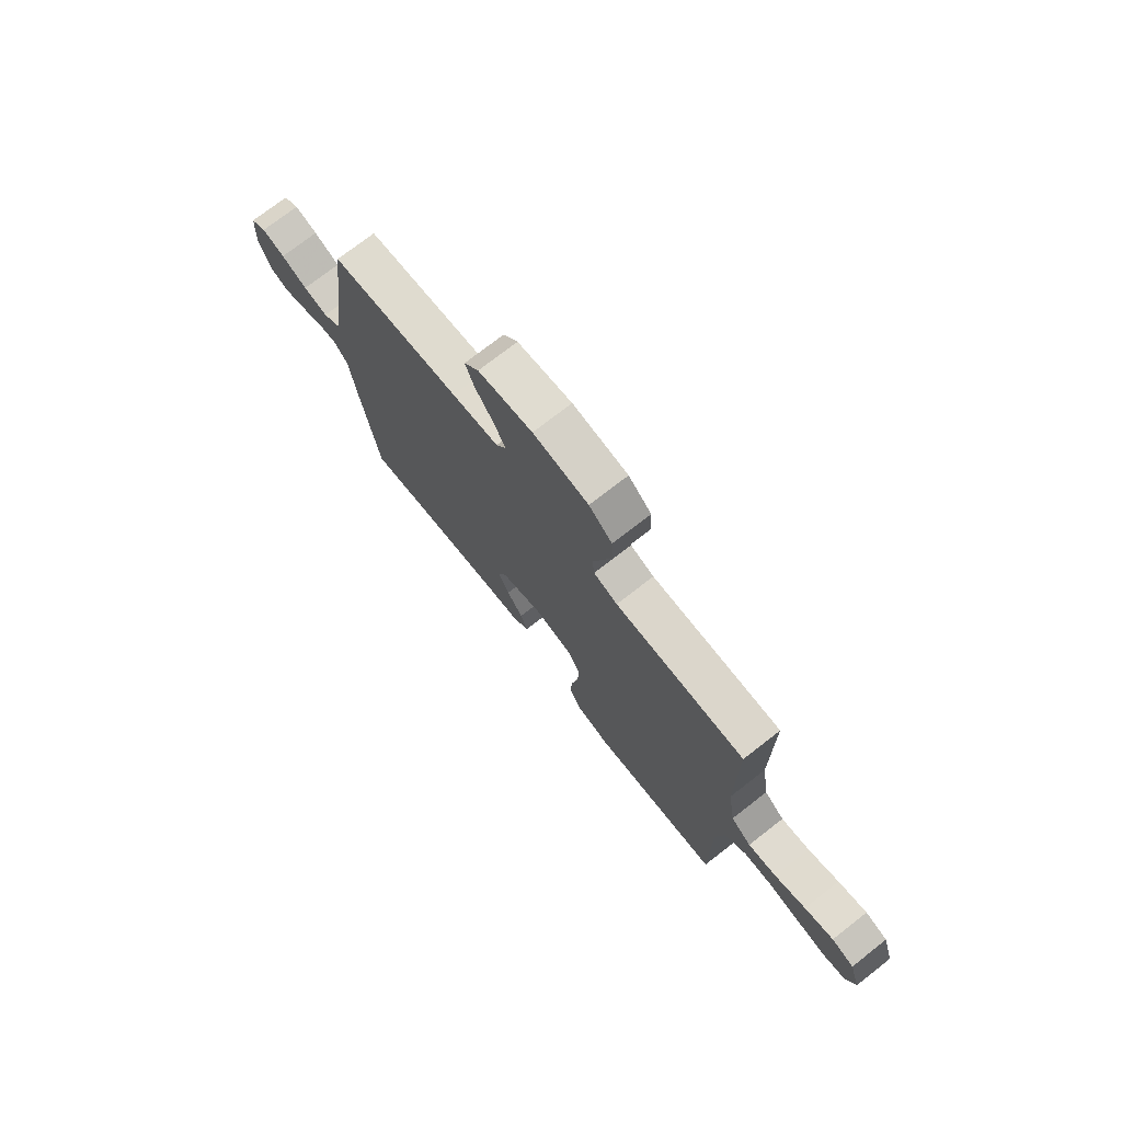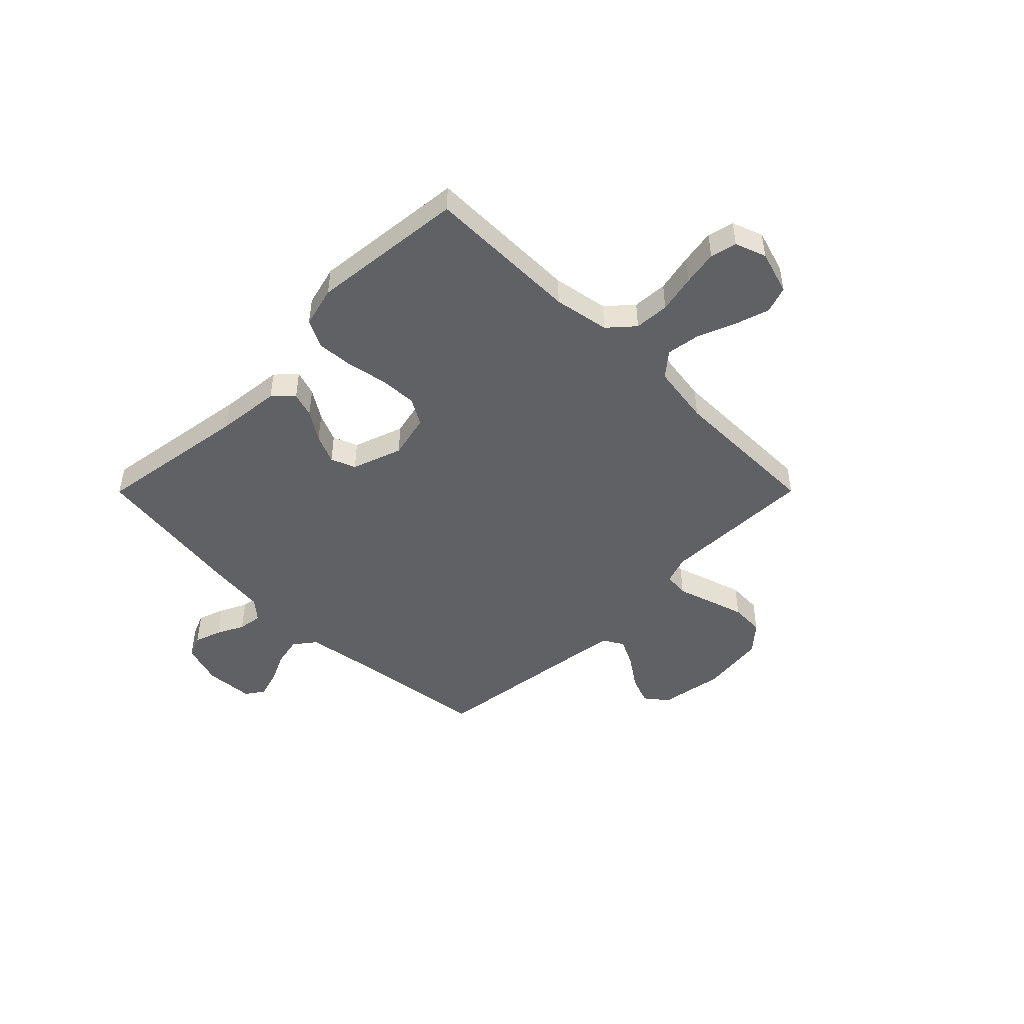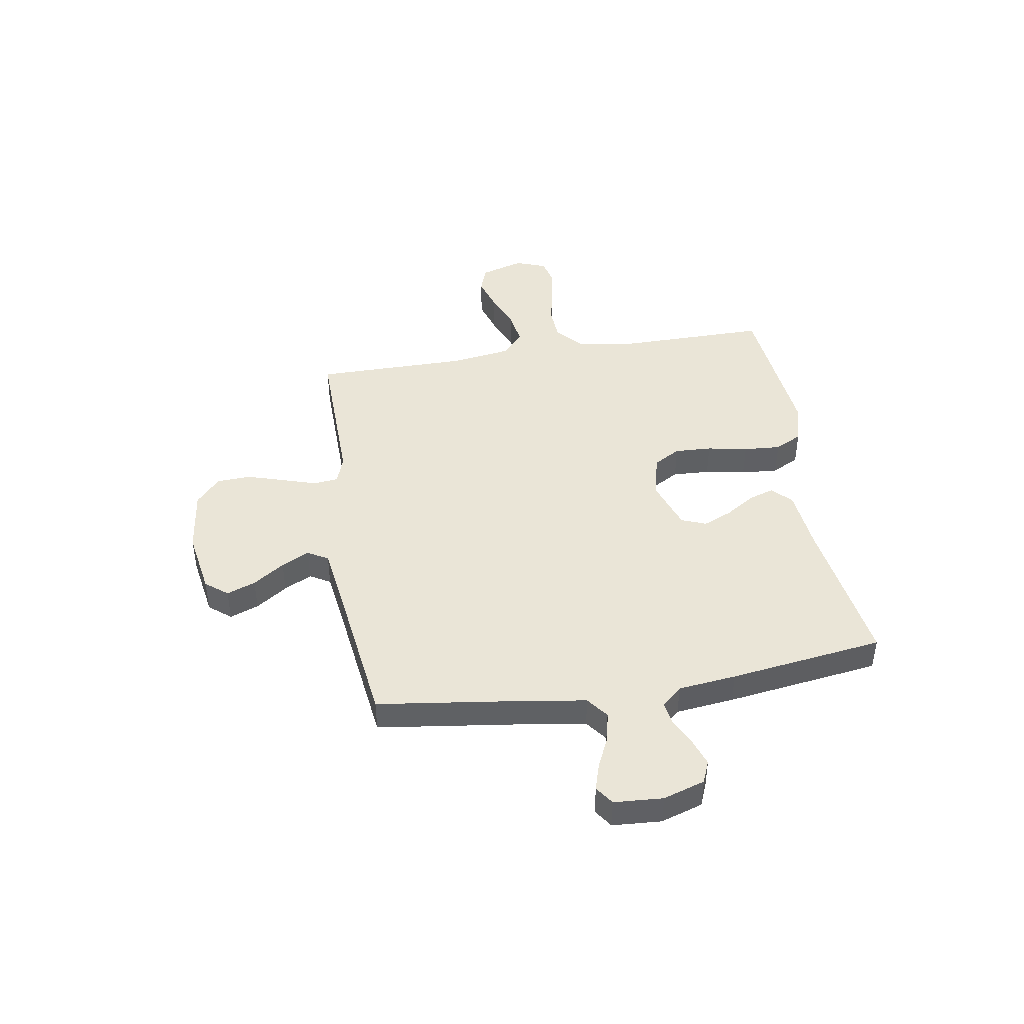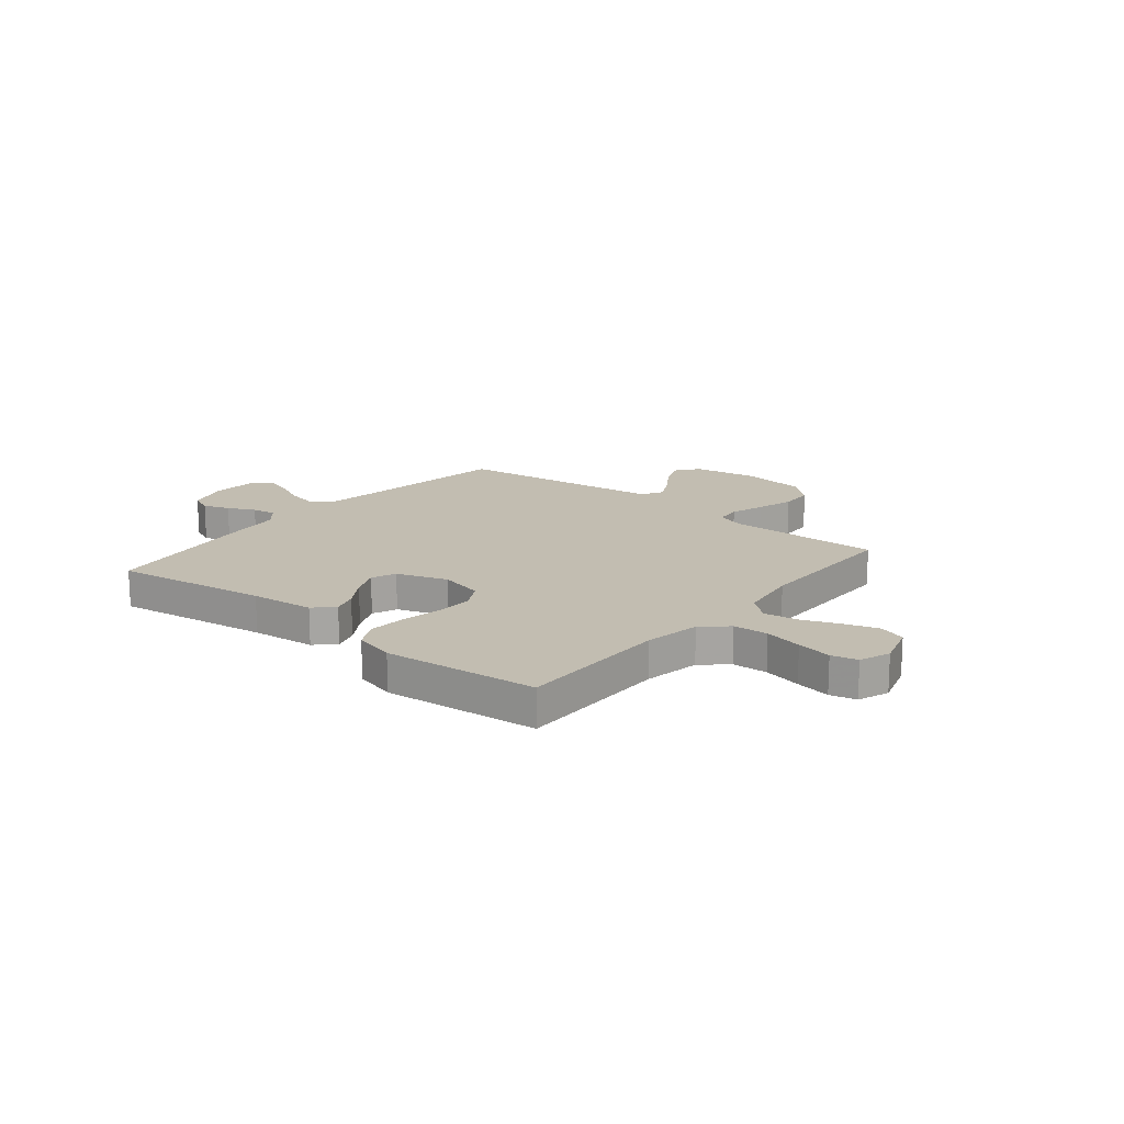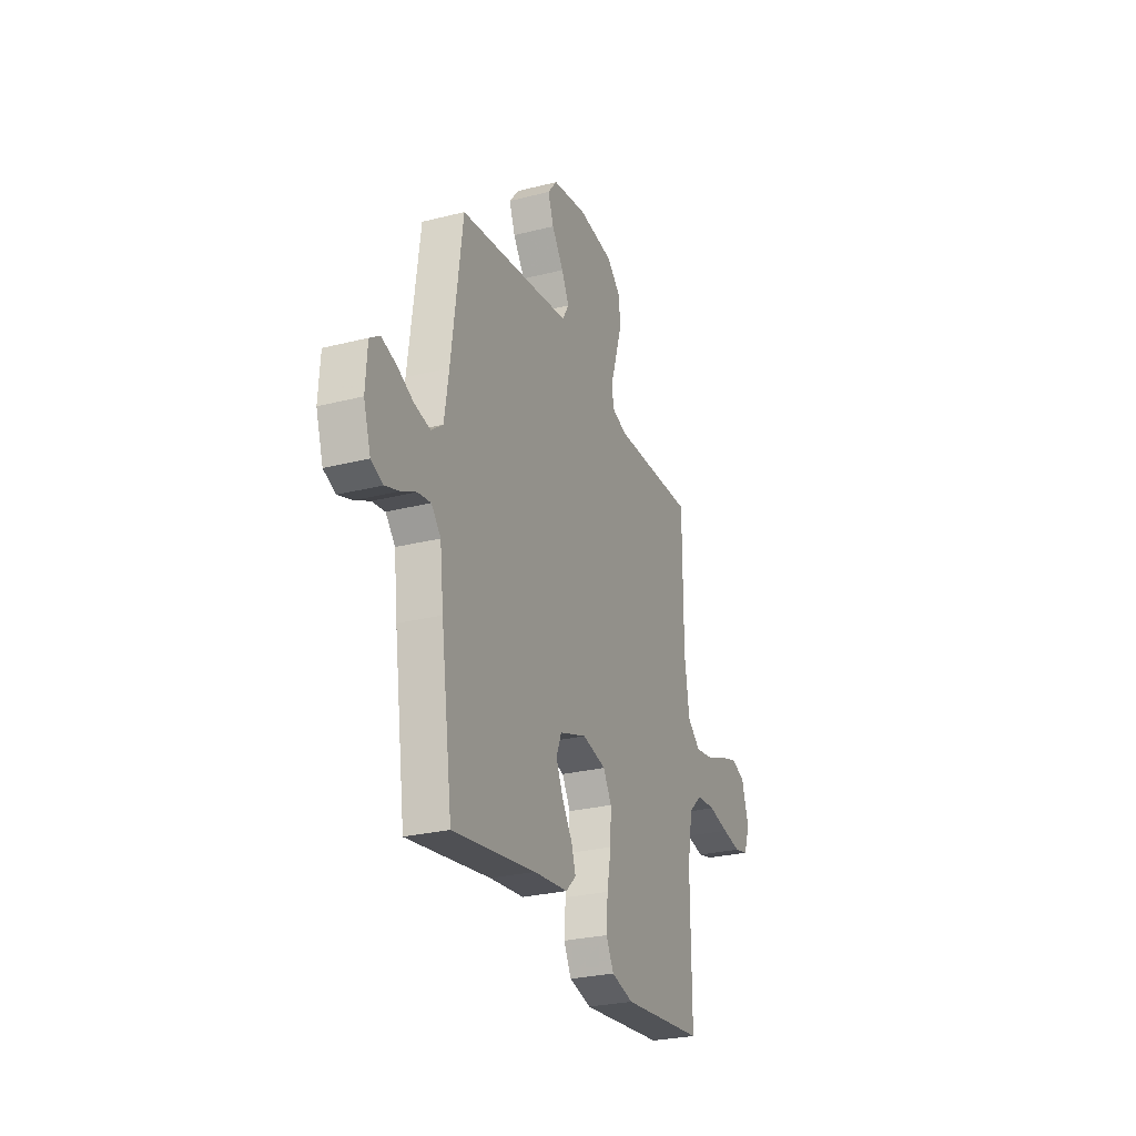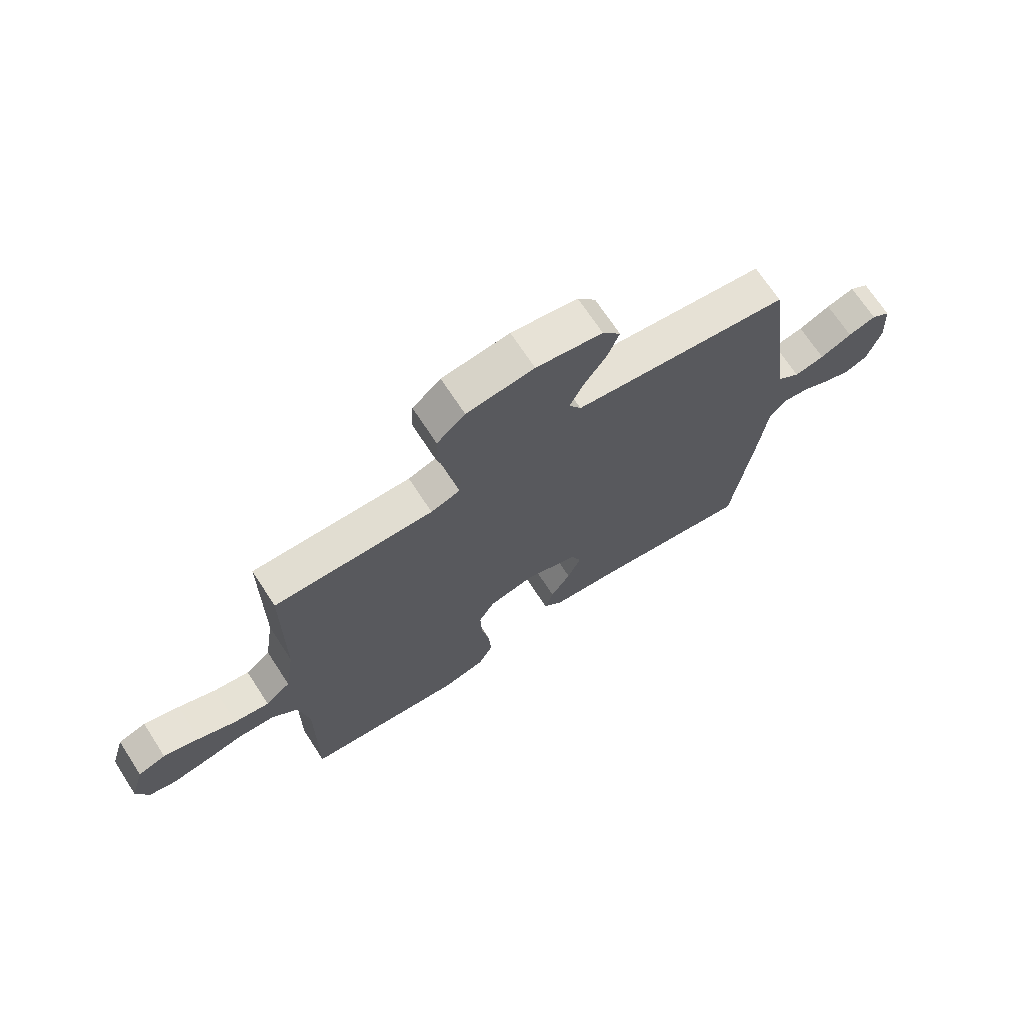
<metadata>
{"format":"obj","ext":"obj","renderer":"f3d","projection":"perspective","resolution":1024,"background":"white","views":[{"elev":74.3,"azim":-127.9,"up":"+Z"},{"elev":-47.2,"azim":-134.9,"up":"+Y"},{"elev":44.0,"azim":80.8,"up":"+Y"},{"elev":16.8,"azim":-140.6,"up":"+Y"},{"elev":-27.3,"azim":111.4,"up":"+Z"},{"elev":69.6,"azim":-33.1,"up":"+Z"}]}
</metadata>
<code>
v 0.5 0.07 0.5
v 0.54 0.07 0.2
v 0.556 0.07 0.096
v 0.598 0.07 0.064
v 0.655 0.07 0.076
v 0.715 0.07 0.104
v 0.768 0.07 0.12
v 0.804 0.07 0.095
v 0.81 0.07 0
v 0.784 0.07 -0.081
v 0.741 0.07 -0.099
v 0.689 0.07 -0.081
v 0.636 0.07 -0.055
v 0.589 0.07 -0.048
v 0.555 0.07 -0.087
v 0.542 0.07 -0.2
v 0.5 0.07 -0.5
v 0.2 0.07 -0.455
v 0.076 0.07 -0.442
v 0.039 0.07 -0.406
v 0.055 0.07 -0.357
v 0.092 0.07 -0.3
v 0.117 0.07 -0.243
v 0.098 0.07 -0.195
v 0 0.07 -0.161
v -0.086 0.07 -0.181
v -0.116 0.07 -0.233
v -0.113 0.07 -0.305
v -0.098 0.07 -0.384
v -0.093 0.07 -0.456
v -0.12 0.07 -0.509
v -0.2 0.07 -0.53
v -0.5 0.07 -0.5
v -0.498 0.07 -0.2
v -0.517 0.07 -0.092
v -0.566 0.07 -0.048
v -0.634 0.07 -0.044
v -0.708 0.07 -0.06
v -0.776 0.07 -0.072
v -0.827 0.07 -0.06
v -0.849 0.07 0
v -0.823 0.07 0.085
v -0.771 0.07 0.103
v -0.704 0.07 0.082
v -0.632 0.07 0.053
v -0.566 0.07 0.043
v -0.519 0.07 0.082
v -0.501 0.07 0.2
v -0.5 0.07 0.5
v -0.2 0.07 0.494
v -0.145 0.07 0.513
v -0.14 0.07 0.562
v -0.161 0.07 0.628
v -0.183 0.07 0.7
v -0.18 0.07 0.766
v -0.127 0.07 0.813
v 0 0.07 0.829
v 0.125 0.07 0.808
v 0.159 0.07 0.765
v 0.138 0.07 0.709
v 0.096 0.07 0.648
v 0.069 0.07 0.594
v 0.092 0.07 0.554
v 0.2 0.07 0.539
v 0.5 0 0.5
v 0.54 0 0.2
v 0.556 0 0.096
v 0.598 0 0.064
v 0.655 0 0.076
v 0.715 0 0.104
v 0.768 0 0.12
v 0.804 0 0.095
v 0.81 0 0
v 0.784 0 -0.081
v 0.741 0 -0.099
v 0.689 0 -0.081
v 0.636 0 -0.055
v 0.589 0 -0.048
v 0.555 0 -0.087
v 0.542 0 -0.2
v 0.5 0 -0.5
v 0.2 0 -0.455
v 0.076 0 -0.442
v 0.039 0 -0.406
v 0.055 0 -0.357
v 0.092 0 -0.3
v 0.117 0 -0.243
v 0.098 0 -0.195
v 0 0 -0.161
v -0.086 0 -0.181
v -0.116 0 -0.233
v -0.113 0 -0.305
v -0.098 0 -0.384
v -0.093 0 -0.456
v -0.12 0 -0.509
v -0.2 0 -0.53
v -0.5 0 -0.5
v -0.498 0 -0.2
v -0.517 0 -0.092
v -0.566 0 -0.048
v -0.634 0 -0.044
v -0.708 0 -0.06
v -0.776 0 -0.072
v -0.827 0 -0.06
v -0.849 0 0
v -0.823 0 0.085
v -0.771 0 0.103
v -0.704 0 0.082
v -0.632 0 0.053
v -0.566 0 0.043
v -0.519 0 0.082
v -0.501 0 0.2
v -0.5 0 0.5
v -0.2 0 0.494
v -0.145 0 0.513
v -0.14 0 0.562
v -0.161 0 0.628
v -0.183 0 0.7
v -0.18 0 0.766
v -0.127 0 0.813
v 0 0 0.829
v 0.125 0 0.808
v 0.159 0 0.765
v 0.138 0 0.709
v 0.096 0 0.648
v 0.069 0 0.594
v 0.092 0 0.554
v 0.2 0 0.539
f 59 60 61
f 58 59 61
f 57 58 61
f 56 57 61
f 55 56 61
f 54 55 61
f 53 54 61
f 52 53 61
f 51 52 61 62
f 48 49 50
f 47 48 50 51
f 43 44 45
f 42 43 45
f 41 42 45
f 40 41 45
f 39 40 45
f 38 39 45
f 37 38 45
f 36 37 45 46
f 35 36 46 47
f 32 33 34
f 31 32 34
f 30 31 34
f 29 30 34
f 28 29 34
f 34 35 47
f 28 34 47
f 27 28 47
f 20 21 22
f 19 20 22
f 18 19 22
f 18 22 23
f 17 18 23
f 16 17 23
f 15 16 23
f 14 15 23 24
f 11 12 13
f 10 11 13
f 9 10 13
f 8 9 13
f 7 8 13
f 6 7 13
f 5 6 13
f 4 5 13 14
f 14 24 25
f 4 14 25
f 3 4 25
f 64 1 2
f 3 25 26
f 2 3 26
f 64 2 26
f 63 64 26
f 51 62 63
f 47 51 63
f 27 47 63
f 26 27 63
f 125 124 123
f 125 123 122
f 125 122 121
f 125 121 120
f 125 120 119
f 125 119 118
f 125 118 117
f 125 117 116
f 126 125 116 115
f 114 113 112
f 115 114 112 111
f 109 108 107
f 109 107 106
f 109 106 105
f 109 105 104
f 109 104 103
f 109 103 102
f 109 102 101
f 110 109 101 100
f 111 110 100 99
f 98 97 96
f 98 96 95
f 98 95 94
f 98 94 93
f 98 93 92
f 111 99 98
f 111 98 92
f 111 92 91
f 86 85 84
f 86 84 83
f 86 83 82
f 87 86 82
f 87 82 81
f 87 81 80
f 87 80 79
f 88 87 79 78
f 77 76 75
f 77 75 74
f 77 74 73
f 77 73 72
f 77 72 71
f 77 71 70
f 77 70 69
f 78 77 69 68
f 89 88 78
f 89 78 68
f 89 68 67
f 66 65 128
f 90 89 67
f 90 67 66
f 90 66 128
f 90 128 127
f 127 126 115
f 127 115 111
f 127 111 91
f 127 91 90
f 1 65 66 2
f 2 66 67 3
f 3 67 68 4
f 4 68 69 5
f 5 69 70 6
f 6 70 71 7
f 7 71 72 8
f 8 72 73 9
f 9 73 74 10
f 10 74 75 11
f 11 75 76 12
f 12 76 77 13
f 13 77 78 14
f 14 78 79 15
f 15 79 80 16
f 16 80 81 17
f 17 81 82 18
f 18 82 83 19
f 19 83 84 20
f 20 84 85 21
f 21 85 86 22
f 22 86 87 23
f 23 87 88 24
f 24 88 89 25
f 25 89 90 26
f 26 90 91 27
f 27 91 92 28
f 28 92 93 29
f 29 93 94 30
f 30 94 95 31
f 31 95 96 32
f 32 96 97 33
f 33 97 98 34
f 34 98 99 35
f 35 99 100 36
f 36 100 101 37
f 37 101 102 38
f 38 102 103 39
f 39 103 104 40
f 40 104 105 41
f 41 105 106 42
f 42 106 107 43
f 43 107 108 44
f 44 108 109 45
f 45 109 110 46
f 46 110 111 47
f 47 111 112 48
f 48 112 113 49
f 49 113 114 50
f 50 114 115 51
f 51 115 116 52
f 52 116 117 53
f 53 117 118 54
f 54 118 119 55
f 55 119 120 56
f 56 120 121 57
f 57 121 122 58
f 58 122 123 59
f 59 123 124 60
f 60 124 125 61
f 61 125 126 62
f 62 126 127 63
f 63 127 128 64
f 64 128 65 1

</code>
